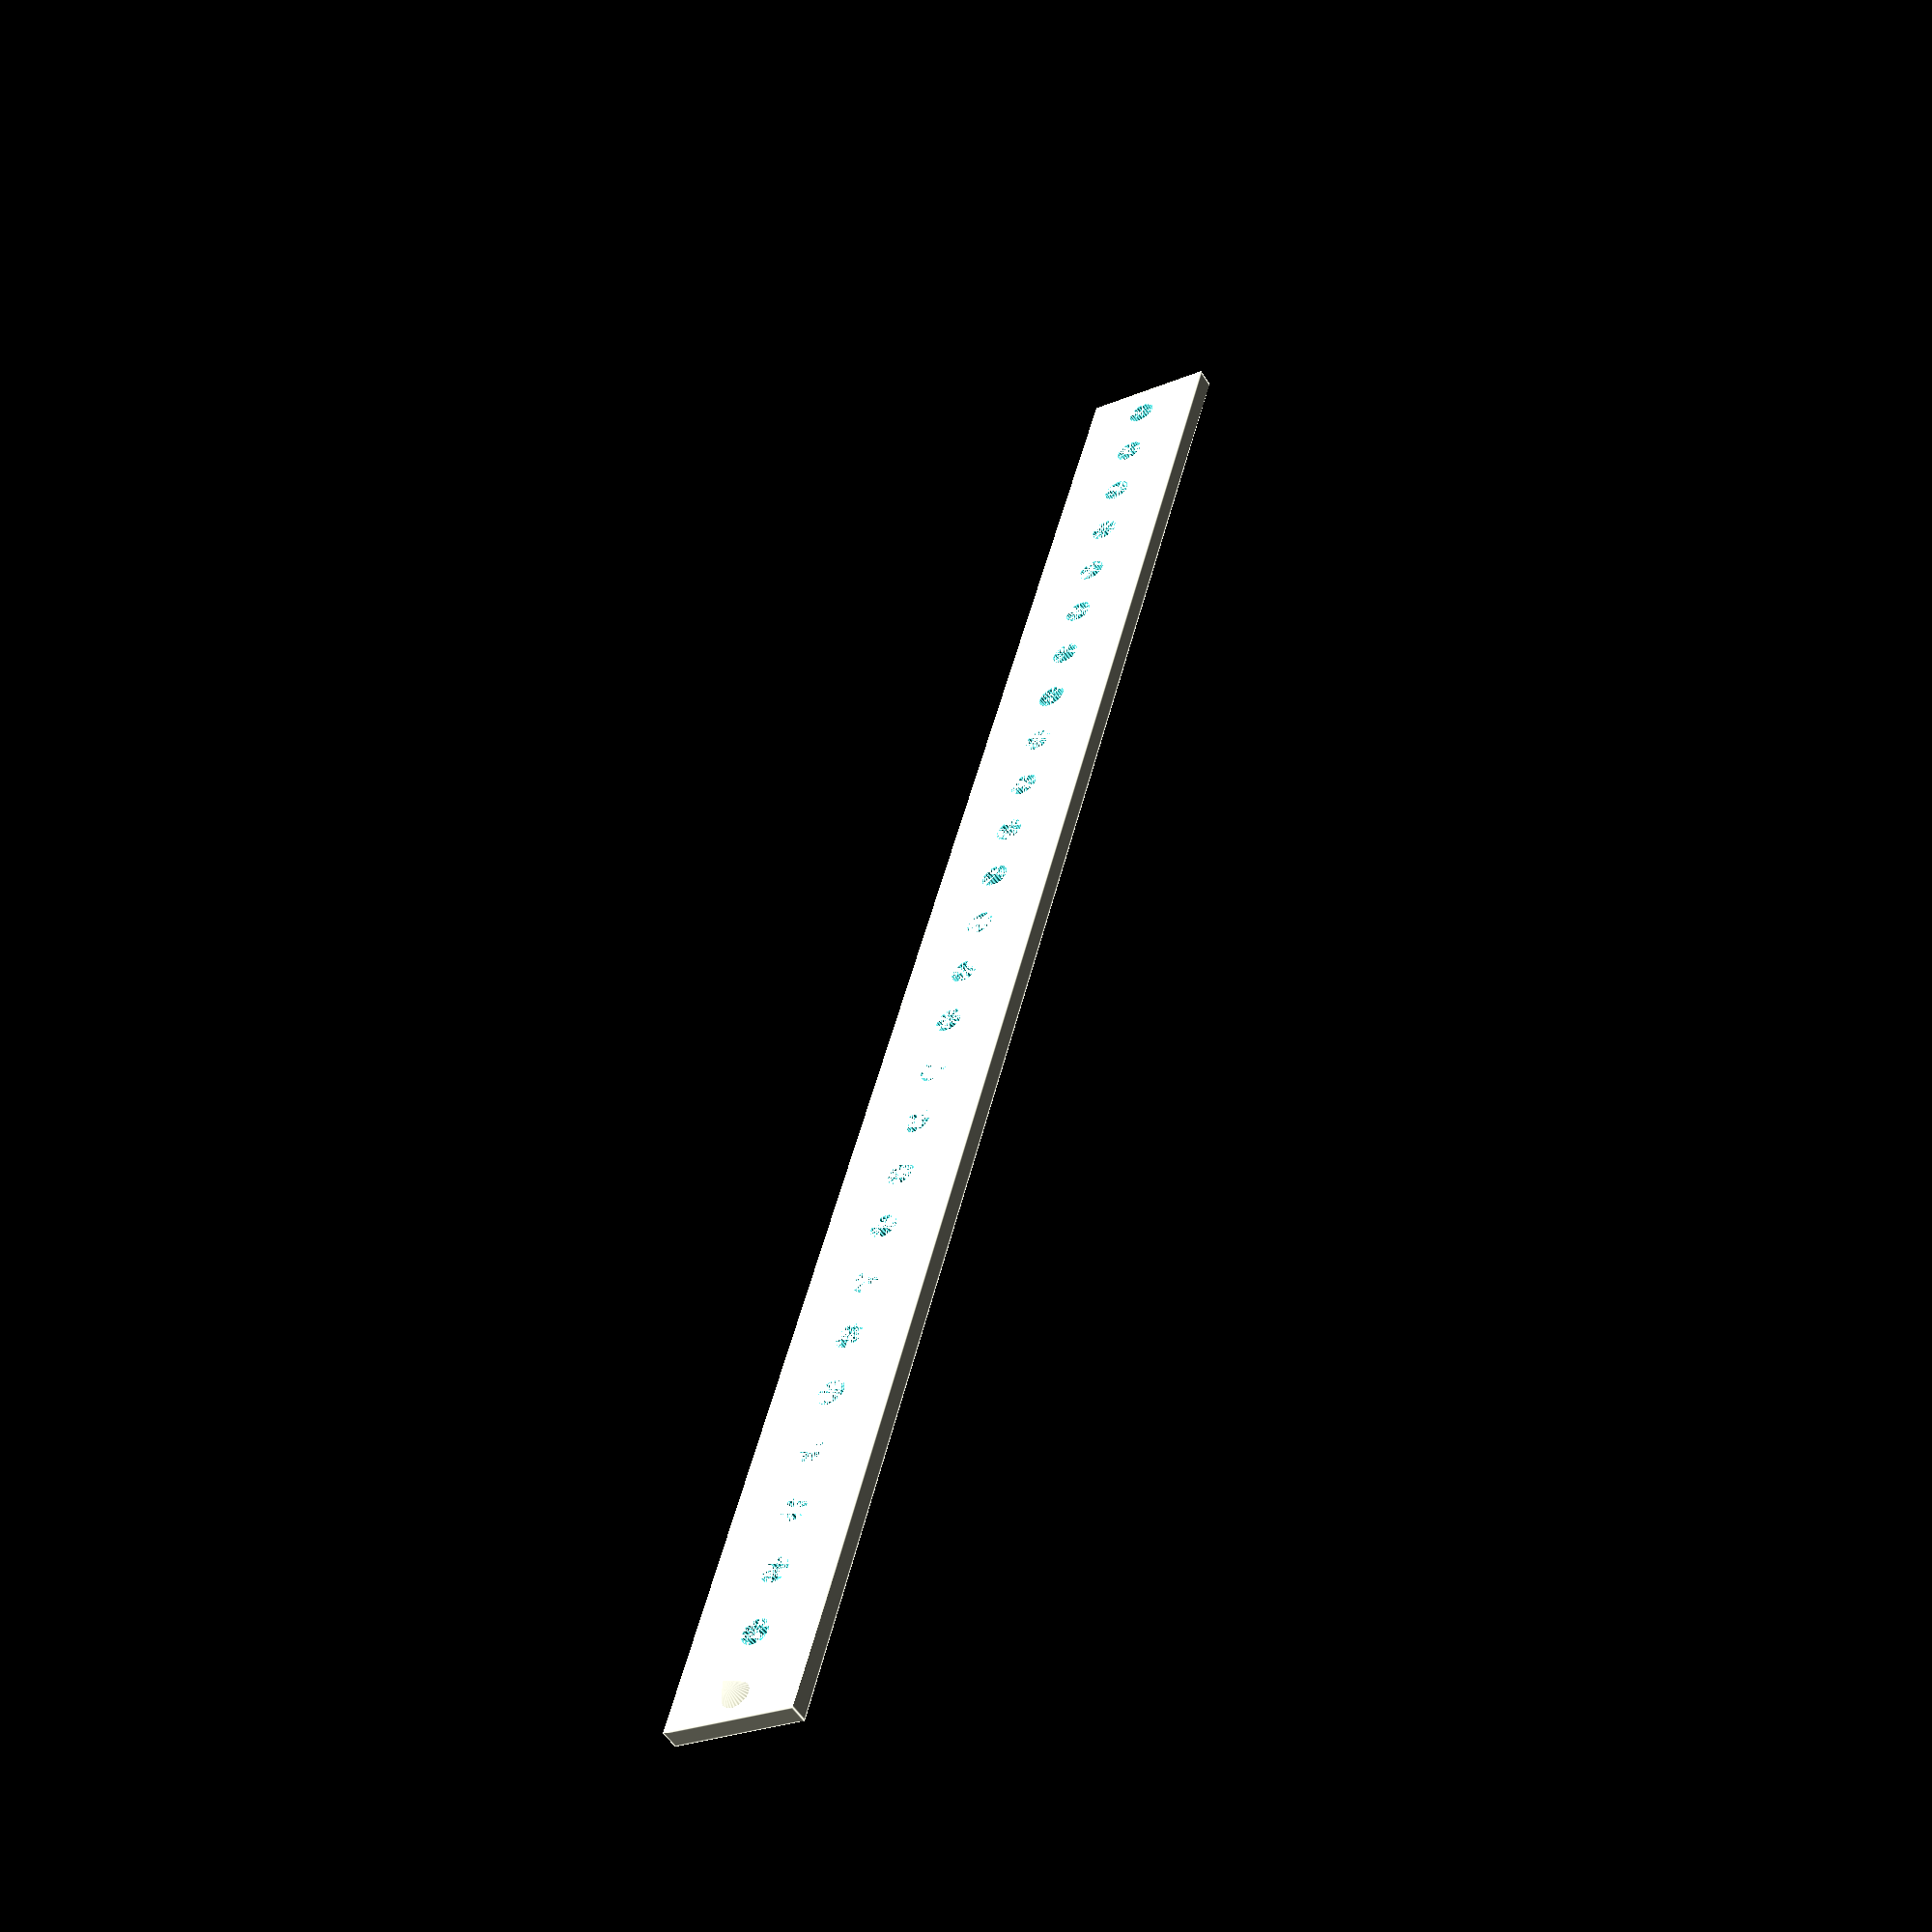
<openscad>



h=0.35*4;
w=10;


difference()
{
    translate([-2,-w/2,0])
    cube([13*2*5+5,w,h]);

    for(i = [1:13*2])
    {
        translate([i*5,0,0])
        cylinder(d=2.1,h=h, $fn=28);
    }
}

cylinder(d1=4,d2=0.1,h=h*2, $fn=28);
//cube([])
</openscad>
<views>
elev=52.6 azim=284.8 roll=31.0 proj=p view=edges
</views>
